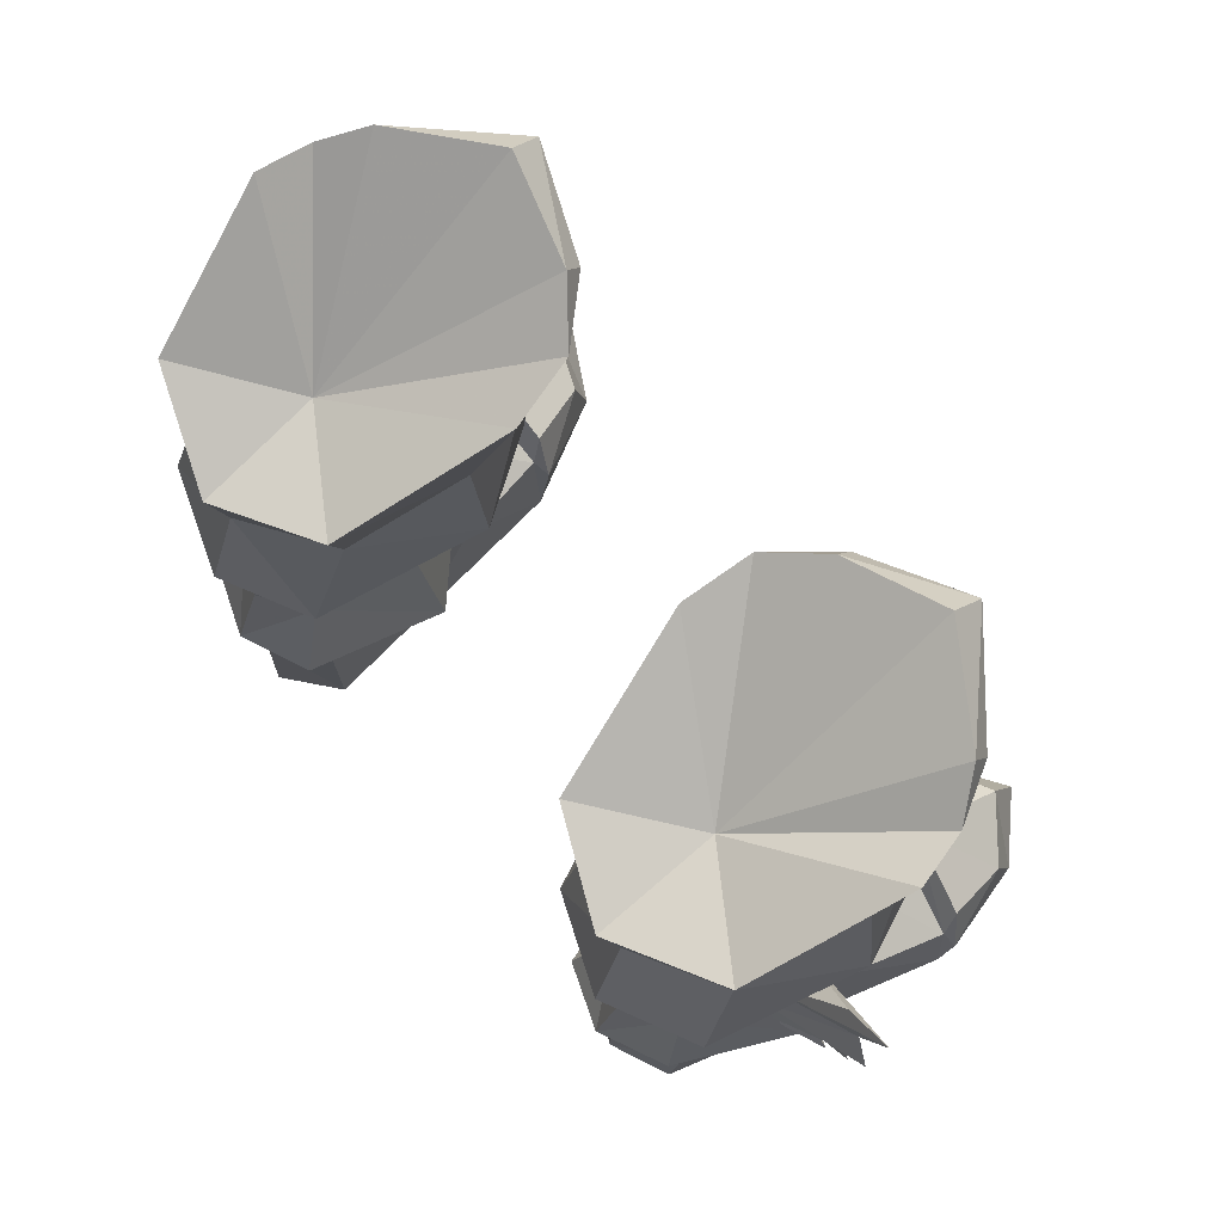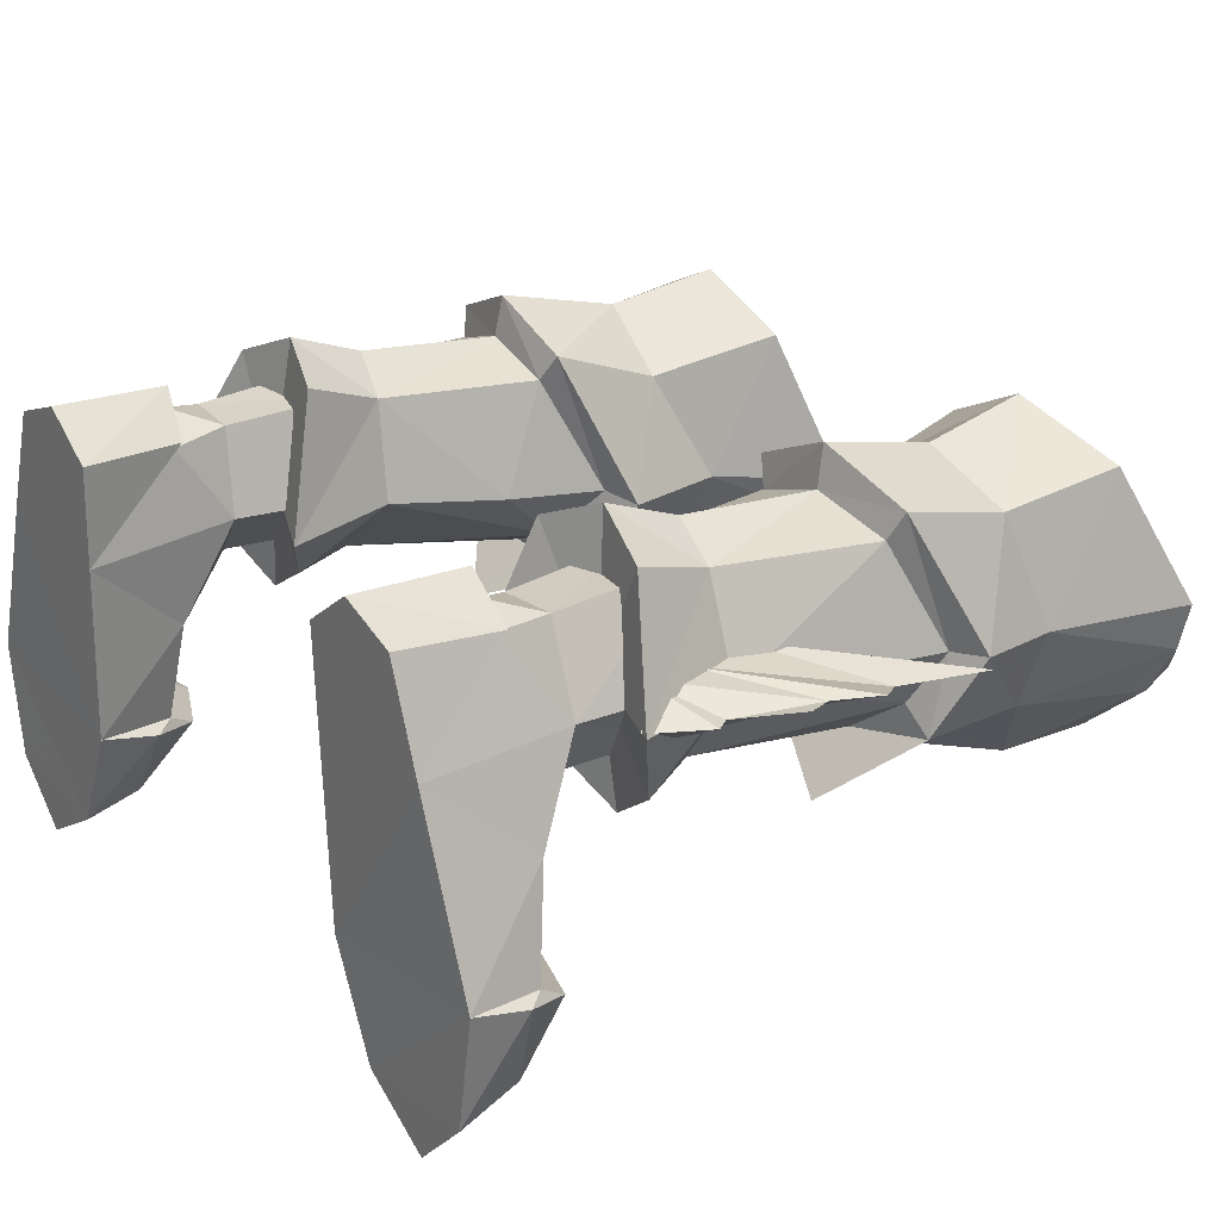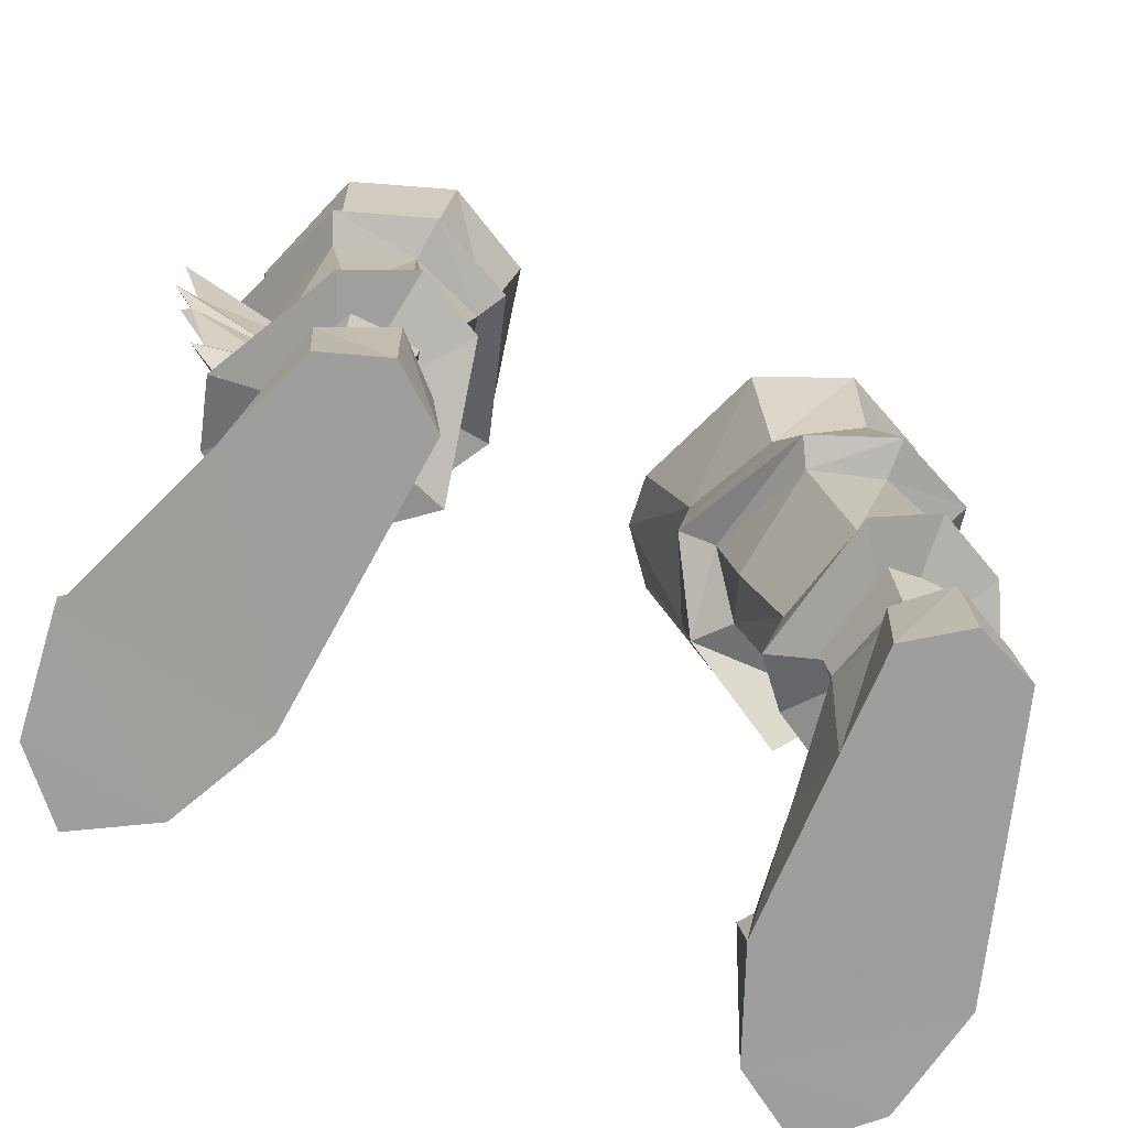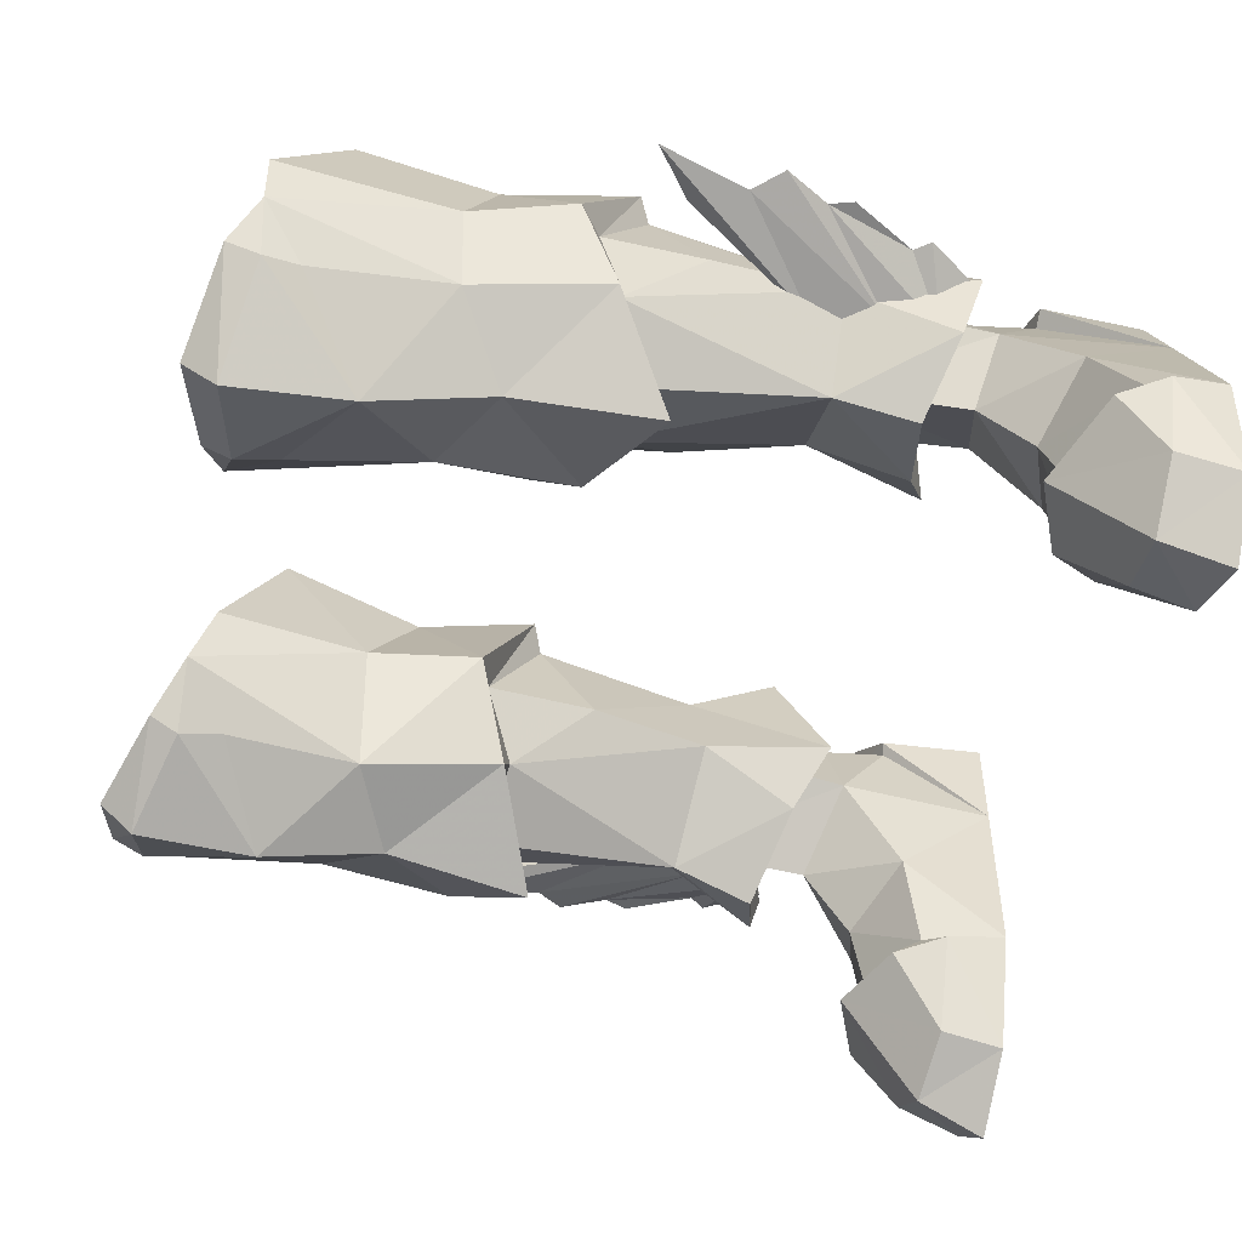
<metadata>
{"format":"obj","ext":"obj","renderer":"f3d","projection":"perspective","resolution":1024,"background":"white","views":[{"elev":77.2,"azim":-132.2,"up":"+Z"},{"elev":25.3,"azim":-126.6,"up":"+Y"},{"elev":-70.9,"azim":154.3,"up":"+Z"},{"elev":-55.9,"azim":76.0,"up":"+Y"}]}
</metadata>
<code>
g knight_shoe_male_46520
v 5.057 0.6948 16.51
v 8.714 -0.9778 14.86
v 8.225 -0.7688 19.52
v 5.417 -0.2545 20.89
v 11.27 1.457 16.95
v 10.47 0.889 21.22
v 8.225 -0.7688 19.52
v 8.714 -0.9778 14.86
v 8.027 -2.335 23.37
v 4.826 -0.8806 25.07
v 10.47 -0.0499 25.59
v 8.027 -2.335 23.37
v -5.185 0.6947 16.51
v -5.546 -0.2546 20.89
v -8.354 -0.7688 19.52
v -8.842 -0.9778 14.86
v -11.4 1.457 16.95
v -8.842 -0.9778 14.86
v -8.354 -0.7688 19.52
v -10.6 0.889 21.22
v -8.156 -2.335 23.37
v -4.955 -0.8806 25.07
v -8.156 -2.335 23.37
v -10.6 -0.0499 25.59
f 1 2 3
f 3 4 1
f 5 6 7
f 7 8 5
f 9 10 4
f 4 3 9
f 6 11 12
f 12 7 6
f 13 14 15
f 15 16 13
f 17 18 19
f 19 20 17
f 21 15 14
f 14 22 21
f 20 19 23
f 23 24 20
g knight_shoe_male_46520
v 11.67 2.611 3.282
v 10.46 5.3 5.172
v 8.951 3.114 5.686
v 9.292 1.078 4.146
v 8.361 -3.966 1.846
v 7.531 -1.693 3.47
v 6.754 -1.364 1.894
v 9.659 -1.204 3.647
v 12.7 -0.4873 2.404
v 12.54 -3.919 -0.06523
v 10.49 -4.926 2.022
v 10.68 -5.845 -0.06555
v 13.13 -0.1562 -0.02907
v 11.13 5.568 -0.06526
v 6.709 -0.9007 -0.06594
v 6.42 4.867 -0.06594
v 11.13 5.568 -0.06526
v 13.13 -0.1562 -0.02907
v 10.02 8.733 -0.06535
v 6.258 8.168 -0.06581
v 8.026 9.497 -0.06559
v 9.557 8.106 3.352
v 9.248 7.975 5.292
v 7.329 7.901 5.161
v 8.327 8.516 3.697
v 6.258 8.168 -0.06581
v 6.42 4.867 -0.06594
v 6.563 8.036 3.293
v 6.806 2.057 3.028
v 6.564 5.171 4.875
v 6.42 4.867 -0.06594
v 8.254 -4.364 -0.06593
v 6.882 7.776 3.197
v 12.7 -0.4873 2.404
v 13.21 -0.5903 1.801
v 13.13 -0.1562 -0.02907
v 10.68 -5.845 -0.06555
v 8.254 -4.364 -0.06593
v 12.54 -3.919 -0.06523
v 12.52 -1.082 3.31
v 9.776 -1.741 4.505
v 7.257 -1.175 2.571
v 6.709 -0.9007 -0.06594
v 8.714 -0.9778 14.86
v 5.057 0.6948 16.51
v 8.376 0.8235 16.49
v 11.27 4.085 17.55
v 12.17 4.036 18.28
v 11.27 1.457 16.95
v 9.776 -1.741 4.505
v 10.74 8.525 16.16
v 10.32 7.609 15.83
v 5.503 7.619 15.44
v 4.978 8.502 15.77
v 7.803 9.779 15.64
v 7.889 8.423 15.38
v 4.487 3.716 17.26
v 3.262 3.505 17.7
v 5.754 4.688 9.814
v 6.259 2.964 6.808
v 8.874 2.095 10.08
v 11.4 2.95 6.833
v 12.09 5.205 6.225
v 10.89 4.993 10.08
v 9.546 8.04 10.22
v 7.959 9.949 7.913
v 7.996 8.964 10.41
v 6.518 7.9 10.06
v 4.78 4.619 5.86
v 8.376 0.8235 16.49
v 10.42 2.334 16.77
v 11.34 3.587 21.49
v 10.47 0.889 21.22
v 5.417 -0.2545 20.89
v 3.893 3.417 21.23
v 11.47 1.489 26.96
v 3.243 0.4568 26.58
v 10.34 7.318 20.34
v 7.581 8.674 19.89
v 4.995 6.985 19.58
v 8.714 -0.9778 14.86
v 5.955 1.936 16.16
v 11.27 4.085 17.55
v 11.15 4.439 14.23
v 10.32 7.609 15.83
v 7.889 8.423 15.38
v 5.503 7.619 15.44
v 4.838 4.166 13.72
v 4.487 3.716 17.26
v 10.54 7.716 24.74
v 11.82 3.099 27.04
v 7.271 9.216 23.72
v 2.881 2.517 25.98
v 4.229 7.668 24.1
v 11.82 3.099 27.04
v 10.54 7.716 24.74
v 7.403 5.423 23.97
v 7.271 9.216 23.72
v 4.229 7.668 24.1
v 2.881 2.517 25.98
v 5.892 9.062 7.254
v 10.12 9.025 7.406
v 8.376 0.8235 16.49
v 10.42 2.334 16.77
v 5.955 1.936 16.16
v 6.259 2.964 6.808
v 4.78 4.619 5.86
v 8.489 5.38 7.347
v 11.4 2.95 6.833
v 9.105 1.292 7.519
v 10.12 9.025 7.406
v 12.09 5.205 6.225
v 7.959 9.949 7.913
v 5.892 9.062 7.254
v 8.951 3.114 5.686
v 10.46 5.3 5.172
v 8.713 2.839 10.11
v 9.248 7.975 5.292
v 9.268 8.197 9.625
v 10.51 5.111 10.06
v 9.248 7.975 5.292
v 7.329 7.901 5.161
v 6.976 8.05 9.47
v 9.268 8.197 9.625
v 6.564 5.171 4.875
v 6.033 4.958 9.912
v 10.53 0.2618 27.75
v 11.47 1.489 26.96
v 3.243 0.4568 26.58
v 4.716 -0.8177 27.32
v 7.66 -1.713 28.24
v 13.29 5.276 11.29
v 13.53 5.31 10.53
v 12.49 5.254 8.494
v 10.55 6.022 7.231
v 10.45 5.897 8.827
v 12.86 5.295 8.002
v 11.78 5.23 6.276
v 14.02 5.315 12.71
v 13.3 4.994 13.63
v 9.95 5.829 10.94
v 14.07 4.937 16.53
v 10.71 4.206 7.198
v 10.59 4.255 8.797
v 10.1 4.164 10.91
v 10.1 4.164 10.91
v 12.58 4.89 15.27
v 9.95 5.829 10.94
v 9.105 1.292 7.519
v 9.659 -1.204 3.647
v 7.257 -1.175 2.571
v 7.531 -1.693 3.47
v 6.754 -1.364 1.894
v 12.37 -3.292 1.953
v 12.52 -1.082 3.31
v 13.21 -0.5903 1.801
v 6.709 -0.9007 -0.06594
v 11.13 5.568 -0.06526
v 10.02 8.733 -0.06535
v 10.11 8.391 3.362
v 8.026 9.497 -0.06559
v 8.038 9.305 3.709
v 7.329 7.901 5.161
v 6.882 7.776 3.197
v 10.11 8.391 3.362
v 9.557 8.106 3.352
v 8.327 8.516 3.697
v 6.563 8.036 3.293
v 6.882 7.776 3.197
v 10.47 -0.0499 25.59
v 10.61 -0.2076 26.71
v 8.027 -2.335 23.37
v 7.66 -1.713 28.24
v 4.716 -0.8177 27.32
v 7.792 -2.669 27.14
v 4.788 -1.328 26.41
v 7.792 -2.669 27.14
v 10.53 0.2618 27.75
v 11.47 1.489 26.96
v 4.826 -0.8806 25.07
v 5.174 1.516 19.19
v 8.258 -0.1025 18
v 10.68 2.343 19.58
v 3.243 0.4568 26.58
v 6.709 -0.9007 -0.06594
v 13.13 -0.1562 -0.02907
v 10.47 -0.0499 25.59
v 4.826 -0.8806 25.07
v 12.58 4.89 15.27
v -11.79 2.611 3.282
v -9.42 1.078 4.146
v -9.079 3.114 5.686
v -10.59 5.3 5.172
v -8.49 -3.966 1.846
v -6.882 -1.364 1.894
v -7.659 -1.693 3.47
v -12.83 -0.4874 2.404
v -9.788 -1.204 3.647
v -12.67 -3.919 -0.06523
v -10.81 -5.845 -0.06555
v -10.62 -4.926 2.022
v -13.26 -0.1562 -0.02907
v -11.26 5.567 -0.06526
v -6.838 -0.9007 -0.06593
v -13.26 -0.1562 -0.02907
v -11.26 5.567 -0.06526
v -6.548 4.867 -0.06593
v -10.15 8.733 -0.06535
v -6.386 8.168 -0.0658
v -8.155 9.497 -0.06558
v -9.686 8.106 3.352
v -9.376 7.975 5.292
v -7.458 7.901 5.161
v -8.456 8.516 3.697
v -6.386 8.168 -0.0658
v -6.691 8.036 3.293
v -6.548 4.867 -0.06593
v -6.935 2.057 3.028
v -6.548 4.867 -0.06593
v -6.693 5.17 4.875
v -8.383 -4.364 -0.06592
v -7.01 7.776 3.197
v -12.83 -0.4874 2.404
v -13.26 -0.1562 -0.02907
v -13.34 -0.5903 1.801
v -10.81 -5.845 -0.06555
v -12.67 -3.919 -0.06523
v -8.383 -4.364 -0.06592
v -12.65 -1.082 3.31
v -9.905 -1.741 4.505
v -7.386 -1.175 2.571
v -6.838 -0.9007 -0.06593
v -8.842 -0.9778 14.86
v -8.505 0.8235 16.49
v -5.185 0.6947 16.51
v -11.4 4.085 17.55
v -11.4 1.457 16.95
v -12.3 4.036 18.28
v -9.905 -1.741 4.505
v -10.87 8.525 16.16
v -10.45 7.609 15.83
v -5.631 7.619 15.44
v -8.017 8.423 15.38
v -7.932 9.779 15.64
v -5.107 8.502 15.77
v -3.391 3.505 17.7
v -4.616 3.716 17.26
v -5.883 4.688 9.814
v -9.002 2.095 10.08
v -6.387 2.964 6.808
v -11.53 2.949 6.833
v -11.01 4.993 10.08
v -12.22 5.205 6.225
v -9.675 8.04 10.22
v -8.125 8.963 10.41
v -8.088 9.949 7.913
v -6.647 7.9 10.06
v -4.908 4.619 5.86
v -10.54 2.334 16.77
v -8.505 0.8235 16.49
v -10.6 0.889 21.22
v -11.47 3.587 21.49
v -4.021 3.417 21.23
v -5.546 -0.2546 20.89
v -11.6 1.489 26.96
v -3.371 0.4568 26.58
v -10.47 7.318 20.34
v -7.71 8.674 19.89
v -5.123 6.985 19.58
v -8.842 -0.9778 14.86
v -6.084 1.936 16.16
v -11.4 4.085 17.55
v -10.45 7.609 15.83
v -11.28 4.439 14.23
v -8.017 8.423 15.38
v -5.631 7.619 15.44
v -4.616 3.716 17.26
v -4.966 4.166 13.72
v -10.67 7.716 24.74
v -11.95 3.099 27.04
v -7.399 9.216 23.72
v -4.358 7.668 24.1
v -3.01 2.517 25.98
v -11.95 3.099 27.04
v -7.532 5.423 23.97
v -10.67 7.716 24.74
v -7.399 9.216 23.72
v -4.358 7.668 24.1
v -3.01 2.517 25.98
v -6.021 9.062 7.254
v -10.25 9.025 7.406
v -8.505 0.8235 16.49
v -10.54 2.334 16.77
v -6.084 1.936 16.16
v -6.387 2.964 6.808
v -8.617 5.38 7.347
v -4.908 4.619 5.86
v -11.53 2.949 6.833
v -9.234 1.292 7.519
v -10.25 9.025 7.406
v -12.22 5.205 6.225
v -8.088 9.949 7.913
v -6.021 9.062 7.254
v -9.079 3.114 5.686
v -8.841 2.839 10.11
v -10.59 5.3 5.172
v -10.64 5.111 10.06
v -9.397 8.197 9.625
v -9.376 7.975 5.292
v -9.376 7.975 5.292
v -9.397 8.197 9.625
v -7.105 8.05 9.47
v -7.458 7.901 5.161
v -6.162 4.958 9.912
v -6.693 5.17 4.875
v -11.6 1.489 26.96
v -10.66 0.2618 27.75
v -3.371 0.4568 26.58
v -4.844 -0.8178 27.32
v -7.788 -1.713 28.24
v -12.62 5.254 8.494
v -13.66 5.31 10.53
v -13.42 5.276 11.29
v -10.68 6.022 7.231
v -10.58 5.897 8.827
v -11.91 5.23 6.276
v -12.99 5.295 8.002
v -14.15 5.315 12.71
v -13.43 4.994 13.63
v -14.2 4.937 16.53
v -10.08 5.829 10.94
v -10.84 4.206 7.198
v -10.72 4.255 8.797
v -10.23 4.164 10.91
v -10.23 4.164 10.91
v -10.08 5.829 10.94
v -12.71 4.89 15.27
v -9.234 1.292 7.519
v -9.788 -1.204 3.647
v -7.659 -1.693 3.47
v -7.386 -1.175 2.571
v -6.882 -1.364 1.894
v -12.65 -1.082 3.31
v -12.49 -3.292 1.953
v -13.34 -0.5903 1.801
v -6.838 -0.9007 -0.06593
v -11.26 5.567 -0.06526
v -10.24 8.391 3.362
v -10.15 8.733 -0.06535
v -8.167 9.305 3.709
v -8.155 9.497 -0.06558
v -7.01 7.776 3.197
v -7.458 7.901 5.161
v -9.686 8.106 3.352
v -10.24 8.391 3.362
v -8.456 8.516 3.697
v -7.01 7.776 3.197
v -6.691 8.036 3.293
v -10.6 -0.0499 25.59
v -8.156 -2.335 23.37
v -10.74 -0.2076 26.71
v -7.788 -1.713 28.24
v -7.92 -2.67 27.14
v -4.844 -0.8178 27.32
v -4.917 -1.328 26.41
v -7.92 -2.67 27.14
v -10.66 0.2618 27.75
v -11.6 1.489 26.96
v -8.387 -0.1025 18
v -5.303 1.516 19.19
v -4.955 -0.8806 25.07
v -10.81 2.343 19.58
v -3.371 0.4568 26.58
v -6.838 -0.9007 -0.06593
v -13.26 -0.1562 -0.02907
v -10.6 -0.0499 25.59
v -4.955 -0.8806 25.07
v -12.71 4.89 15.27
f 25 26 27
f 27 28 25
f 29 30 31
f 28 32 33
f 33 25 28
f 34 35 36
f 37 38 25
f 25 33 37
f 39 40 41
f 41 42 39
f 43 41 40
f 40 44 43
f 43 44 45
f 46 47 26
f 26 38 46
f 48 47 49
f 50 51 52
f 53 54 55
f 53 28 27
f 27 54 53
f 36 35 56
f 49 47 46
f 57 48 49
f 26 25 38
f 58 59 60
f 61 62 63
f 42 63 62
f 62 39 42
f 64 58 65
f 28 53 66
f 66 32 28
f 53 55 67
f 67 66 53
f 68 69 70
f 71 72 73
f 30 29 74
f 75 71 76
f 77 78 79
f 79 80 77
f 78 77 81
f 81 82 78
f 83 84 85
f 86 87 88
f 88 87 89
f 89 90 91
f 92 93 83
f 73 94 95
f 72 96 97
f 97 73 72
f 82 69 98
f 98 99 82
f 96 100 97
f 98 101 99
f 69 82 81
f 72 75 102
f 102 96 72
f 75 79 103
f 103 102 75
f 82 99 104
f 104 78 82
f 73 105 94
f 69 106 70
f 73 95 71
f 75 72 71
f 107 108 109
f 109 89 110
f 111 112 113
f 81 106 69
f 111 92 112
f 75 76 80
f 80 79 75
f 78 104 103
f 103 79 78
f 89 91 110
f 92 111 110
f 114 115 96
f 96 102 114
f 116 114 102
f 102 103 116
f 99 117 118
f 118 104 99
f 104 118 116
f 116 103 104
f 119 120 121
f 122 123 121
f 123 124 121
f 120 122 121
f 108 88 109
f 92 83 112
f 88 89 109
f 90 125 92
f 89 126 90
f 88 85 86
f 83 93 84
f 127 85 128
f 128 88 108
f 128 108 107
f 113 112 129
f 129 83 85
f 129 85 127
f 130 131 132
f 133 134 132
f 135 136 132
f 137 135 132
f 131 138 132
f 138 137 132
f 136 133 132
f 134 130 132
f 139 140 141
f 140 142 143
f 143 144 140
f 145 146 147
f 147 148 145
f 146 149 150
f 150 147 146
f 149 139 141
f 141 150 149
f 121 151 152
f 152 119 121
f 153 154 121
f 121 124 153
f 155 151 121
f 154 155 121
f 156 157 158
f 156 158 159
f 160 156 159
f 159 158 161
f 161 162 159
f 156 160 163
f 164 160 165
f 165 166 164
f 158 157 156
f 167 158 156
f 168 167 156
f 167 162 161
f 161 158 167
f 156 163 168
f 164 166 169
f 169 168 164
f 170 171 172
f 90 92 91
f 91 92 110
f 84 173 85
f 85 173 86
f 140 144 141
f 87 126 89
f 92 125 93
f 58 174 65
f 174 175 176
f 176 65 174
f 176 175 177
f 74 178 179
f 178 34 180
f 58 64 59
f 180 179 178
f 175 181 177
f 31 56 29
f 182 183 184
f 184 183 185
f 185 186 184
f 186 185 50
f 50 52 186
f 54 187 188
f 188 55 54
f 182 189 190
f 190 189 186
f 186 191 190
f 191 186 192
f 192 193 191
f 193 192 51
f 101 117 99
f 194 195 196
f 197 198 199
f 199 200 196
f 201 195 202
f 201 202 197
f 203 202 195
f 196 204 205
f 205 206 196
f 194 196 206
f 206 207 194
f 96 115 100
f 208 204 200
f 195 194 203
f 195 201 196
f 199 198 200
f 200 198 208
f 200 204 196
f 129 112 83
f 128 85 88
f 34 178 35
f 35 29 56
f 31 209 56
f 34 210 180
f 29 35 74
f 74 35 178
f 100 211 97
f 98 212 101
f 165 213 166
f 166 213 169
f 160 164 163
f 163 164 168
f 214 215 216
f 216 217 214
f 218 219 220
f 215 214 221
f 221 222 215
f 223 224 225
f 226 221 214
f 214 227 226
f 228 229 230
f 230 231 228
f 232 233 231
f 231 230 232
f 232 234 233
f 235 227 217
f 217 236 235
f 237 238 236
f 239 240 241
f 242 243 244
f 242 244 216
f 216 215 242
f 224 245 225
f 238 235 236
f 246 238 237
f 217 227 214
f 247 248 249
f 250 251 252
f 229 228 252
f 252 251 229
f 253 254 247
f 215 222 255
f 255 242 215
f 242 255 256
f 256 243 242
f 257 258 259
f 260 261 262
f 220 263 218
f 264 265 260
f 266 267 268
f 268 269 266
f 269 270 271
f 271 266 269
f 272 273 274
f 275 276 277
f 276 278 277
f 278 279 280
f 281 272 282
f 261 283 284
f 262 261 285
f 285 286 262
f 270 287 288
f 288 259 270
f 286 285 289
f 288 287 290
f 259 271 270
f 262 286 291
f 291 264 262
f 264 291 292
f 292 268 264
f 270 269 293
f 293 287 270
f 261 284 294
f 259 258 295
f 261 260 283
f 264 260 262
f 296 297 298
f 297 299 278
f 300 301 302
f 271 259 295
f 300 302 281
f 264 268 267
f 267 265 264
f 269 268 292
f 292 293 269
f 278 299 279
f 281 299 300
f 303 291 286
f 286 304 303
f 305 292 291
f 291 303 305
f 287 293 306
f 306 307 287
f 293 292 305
f 305 306 293
f 308 309 310
f 311 309 312
f 312 309 313
f 310 309 311
f 298 297 276
f 281 302 272
f 276 297 278
f 280 281 314
f 278 280 315
f 276 275 273
f 272 274 282
f 316 317 273
f 317 298 276
f 317 296 298
f 301 318 302
f 318 273 272
f 318 316 273
f 319 320 321
f 322 320 323
f 324 320 325
f 326 320 324
f 321 320 327
f 327 320 326
f 325 320 322
f 323 320 319
f 328 329 330
f 330 331 332
f 332 333 330
f 334 335 336
f 336 337 334
f 337 336 338
f 338 339 337
f 339 338 329
f 329 328 339
f 309 308 340
f 340 341 309
f 342 313 309
f 309 343 342
f 344 309 341
f 343 309 344
f 345 346 347
f 348 345 347
f 349 348 347
f 348 350 351
f 351 345 348
f 347 352 349
f 353 354 355
f 355 349 353
f 347 346 345
f 347 345 356
f 357 347 356
f 356 345 351
f 351 350 356
f 347 357 352
f 353 357 358
f 358 354 353
f 359 360 361
f 280 279 281
f 279 299 281
f 274 273 362
f 273 275 362
f 330 329 331
f 277 278 315
f 281 282 314
f 247 254 363
f 363 254 364
f 364 365 363
f 364 366 365
f 263 367 368
f 368 369 223
f 247 249 253
f 369 368 367
f 365 366 370
f 219 218 245
f 371 372 373
f 372 374 375
f 375 373 372
f 374 240 239
f 239 375 374
f 244 243 376
f 376 377 244
f 371 378 379
f 378 380 374
f 374 379 378
f 380 381 382
f 382 374 380
f 381 241 382
f 290 287 307
f 383 384 385
f 386 387 388
f 387 384 389
f 390 391 385
f 390 386 391
f 392 385 391
f 384 393 394
f 394 395 384
f 383 396 393
f 393 384 383
f 286 289 304
f 397 389 395
f 385 392 383
f 385 384 390
f 387 389 388
f 389 397 388
f 389 384 395
f 318 272 302
f 317 276 273
f 223 225 368
f 225 245 218
f 219 245 398
f 223 369 399
f 218 263 225
f 263 368 225
f 289 285 400
f 288 290 401
f 355 354 402
f 354 358 402
f 349 352 353
f 352 357 353

</code>
